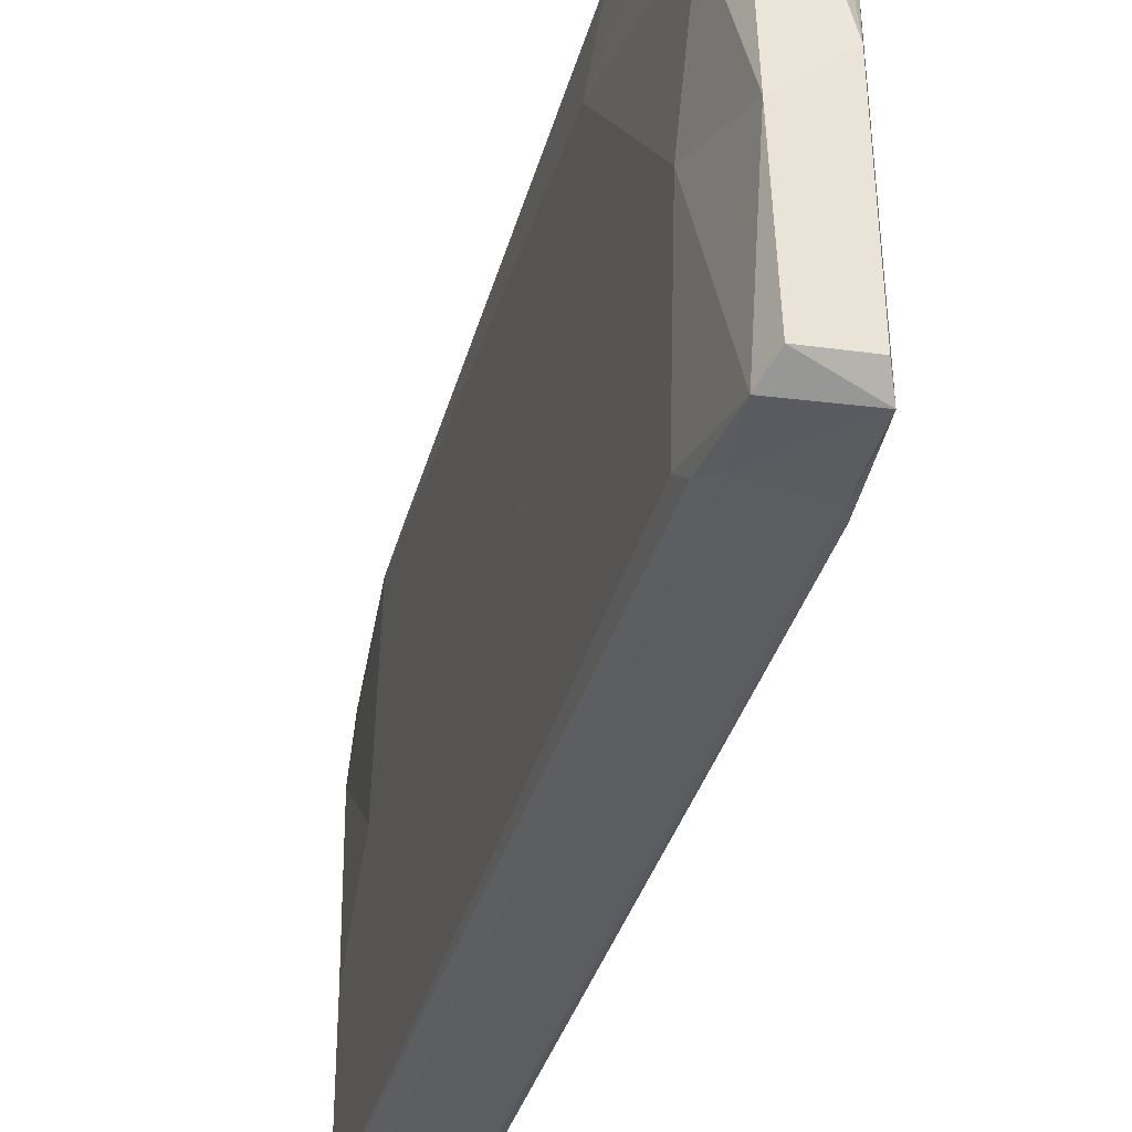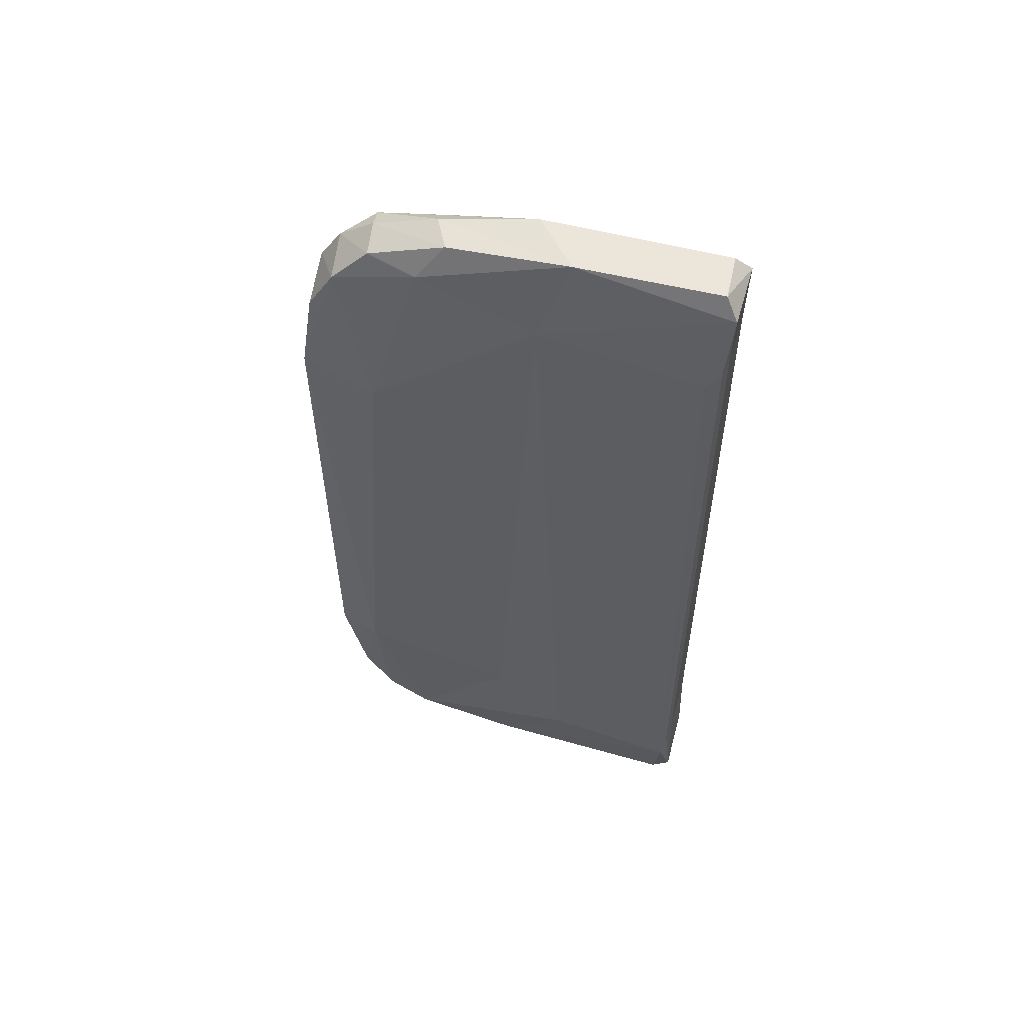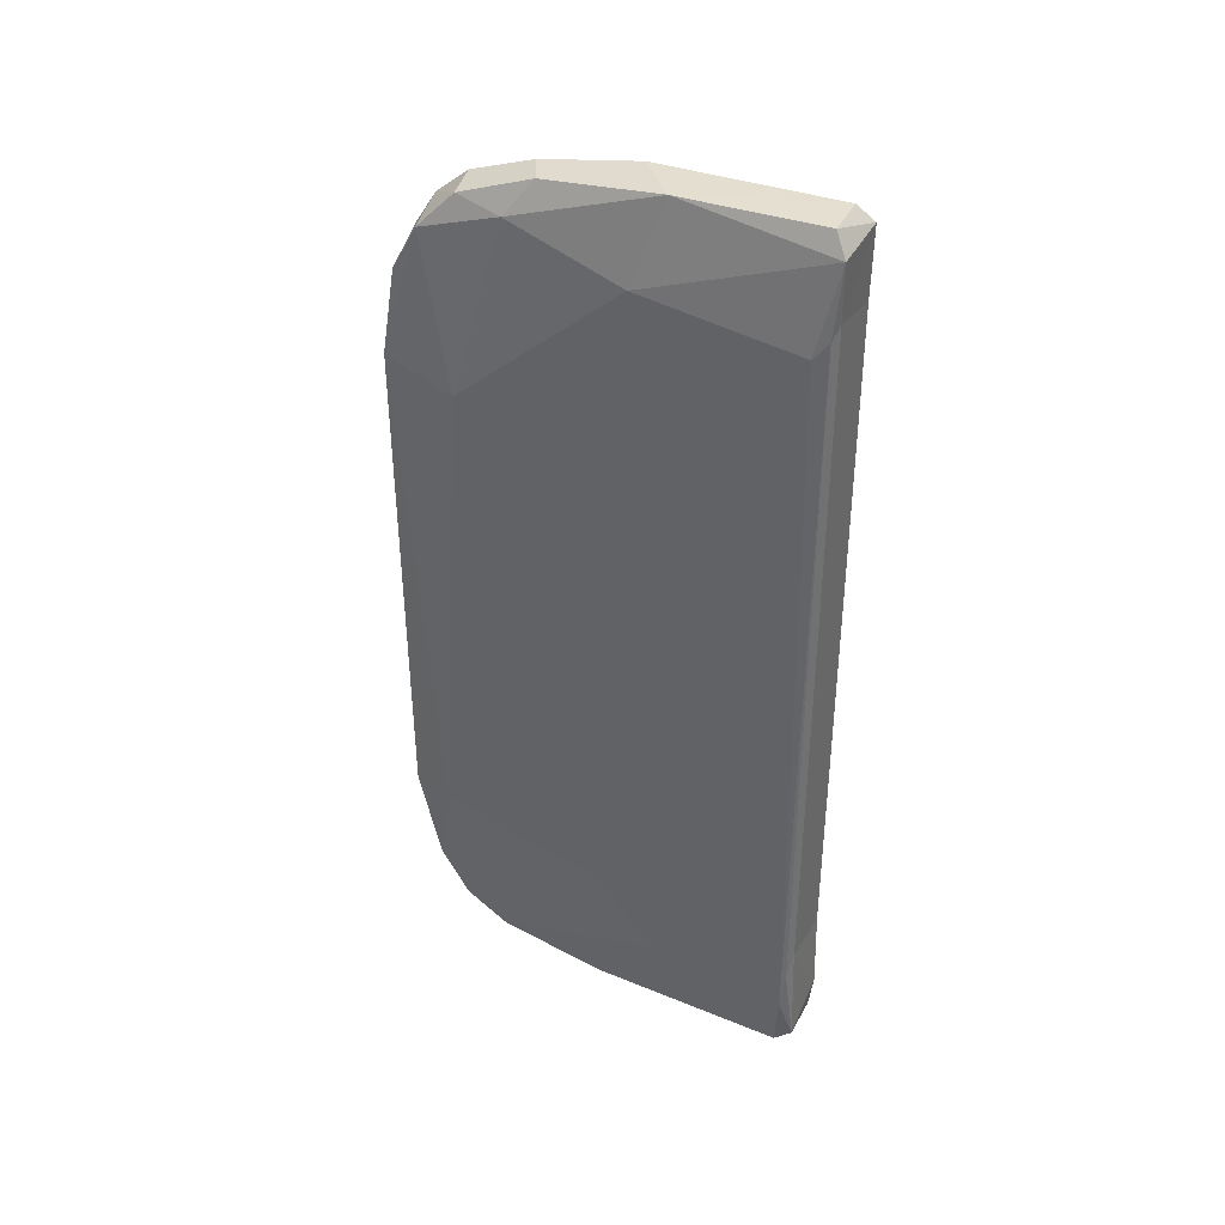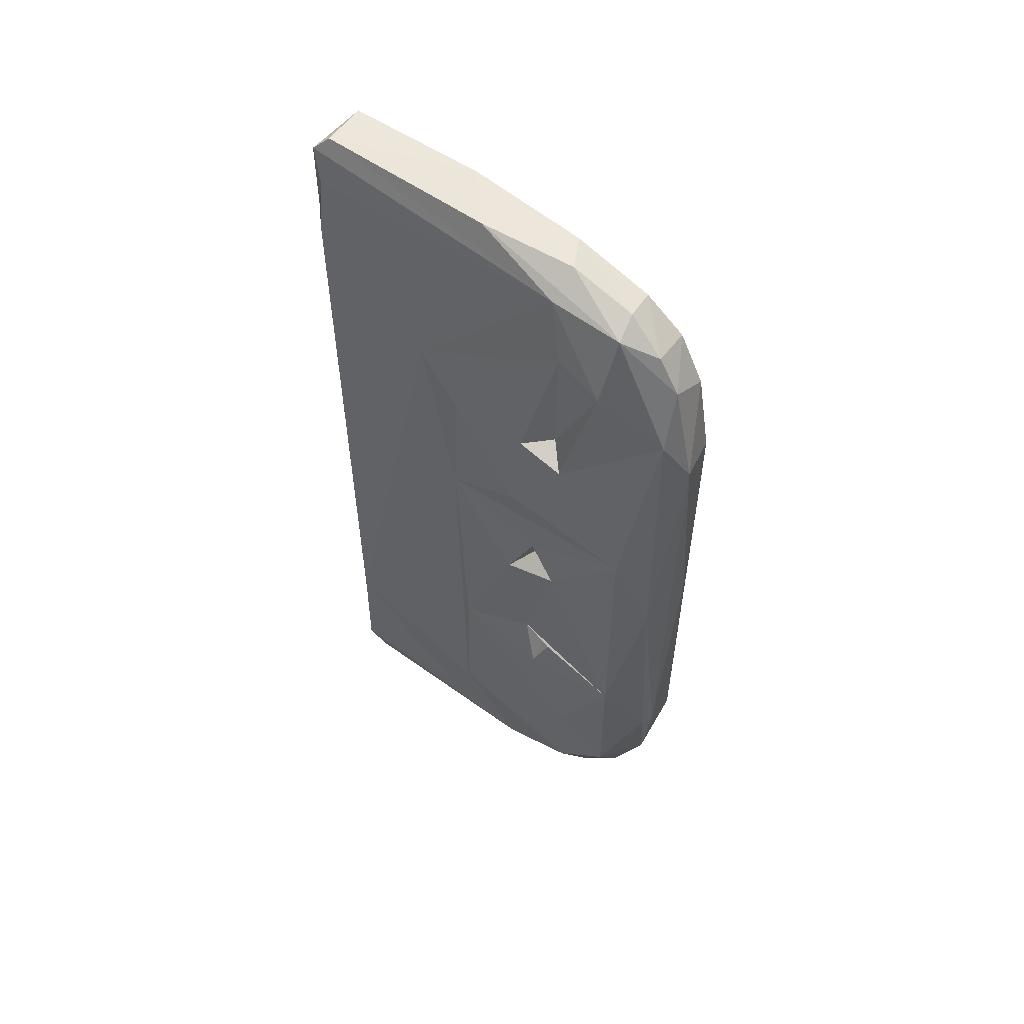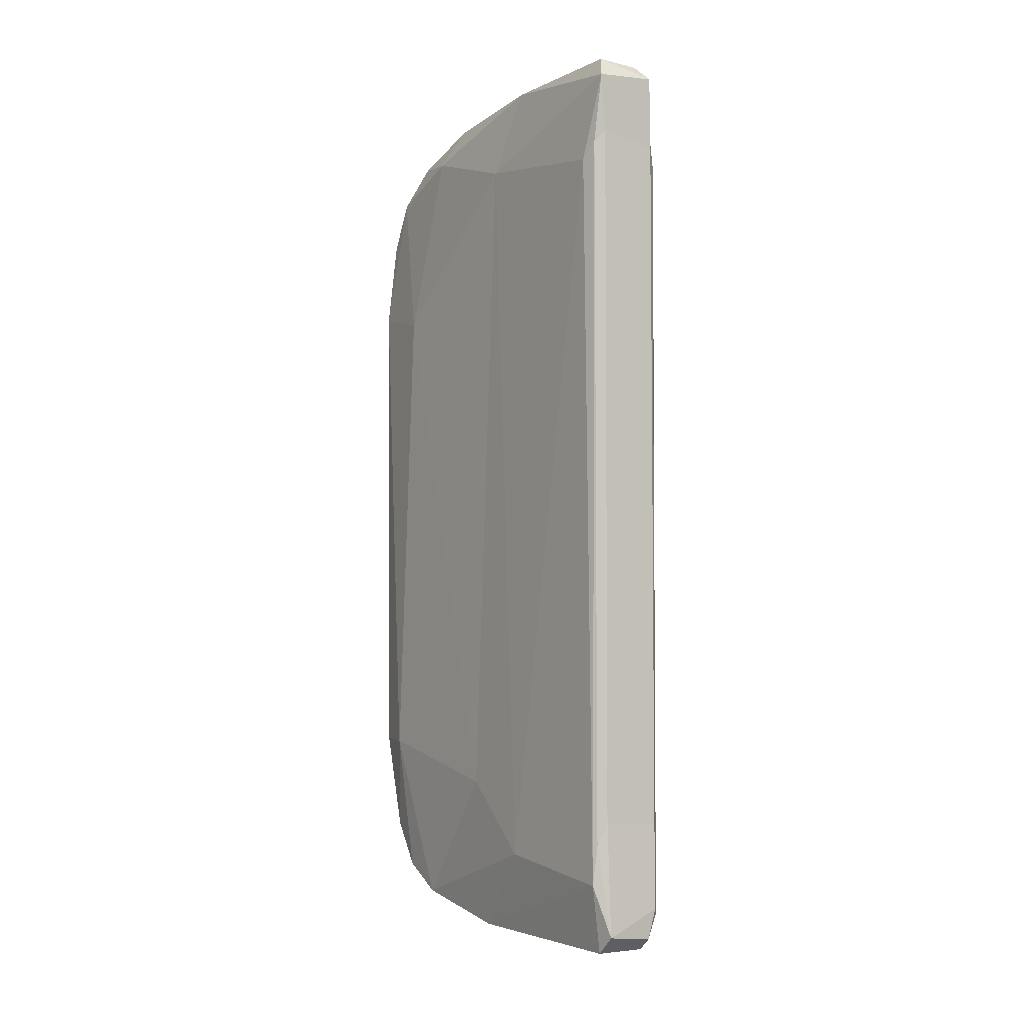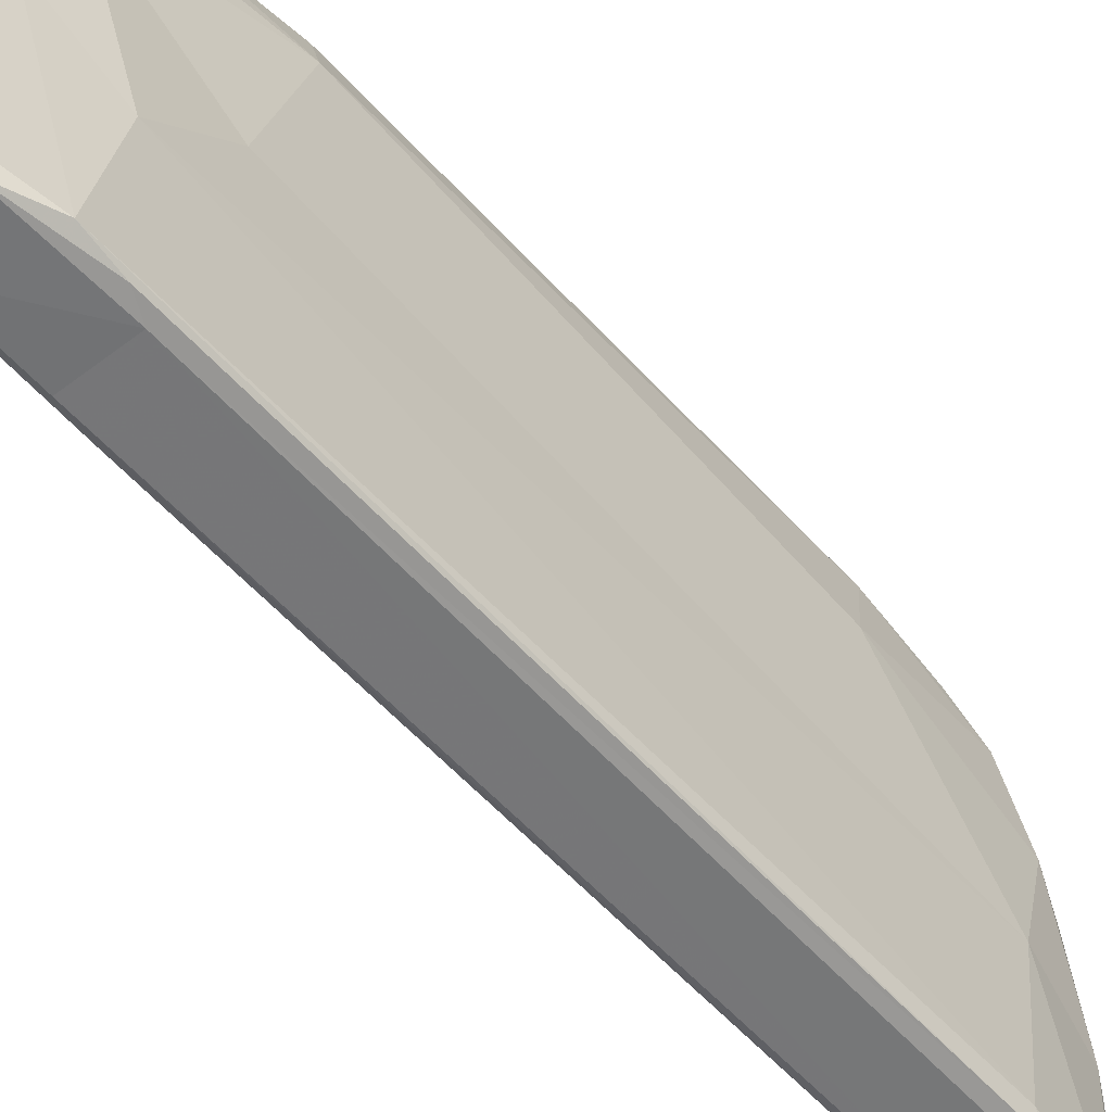
<metadata>
{"format":"obj","ext":"obj","renderer":"f3d","projection":"perspective","resolution":1024,"background":"white","views":[{"elev":-35.6,"azim":-14.9,"up":"+Y"},{"elev":55.3,"azim":-73.2,"up":"+Z"},{"elev":37.1,"azim":-62.5,"up":"+Z"},{"elev":54.4,"azim":127.5,"up":"+Z"},{"elev":-4.5,"azim":-33.7,"up":"+Z"},{"elev":-57.4,"azim":-138.7,"up":"+Y"}]}
</metadata>
<code>
o Cube.004
v -0.7941 -0.4713 0.1141
v -0.8108 -1.002 0.6085
v -0.8715 -0.4004 0.04162
v -0.908 -0.589 0.5629
v -0.7852 -0.5428 -0.5164
v -0.913 -0.8058 -0.5083
v -0.899 -0.551 -0.5892
v -0.7966 -0.9909 0.4811
v -0.8075 -0.9992 0.509
v -0.8054 -0.6052 0.5792
v -0.9179 -0.5182 0.3118
v -0.7825 -0.513 0.4739
v -0.7907 -0.5744 0.2607
v -0.7858 -0.5784 -0.005884
v -0.9045 -0.9952 0.5047
v -0.9166 -0.476 -0.3581
v -0.9058 -0.4147 0.3382
v -0.8261 -0.6087 -0.2361
v -0.7812 -0.6474 0.1544
v -0.7813 -0.7486 0.2899
v -0.7934 -0.8181 0.3443
v -0.91 -0.9757 0.4816
v -0.8011 -0.8011 -0.5515
v -0.7895 -0.7519 -0.4651
v -0.9082 -0.9902 -0.5342
v -0.8942 -0.52 0.5717
v -0.8488 -0.513 0.5799
v -0.8987 -0.4887 -0.5535
v -0.8874 -1.004 -0.6044
v -0.8335 -0.7394 -0.6275
v -0.8205 -0.9802 0.6298
v -0.8392 -0.406 -0.3162
v -0.841 -0.4311 0.4911
v -0.8103 -1.003 -0.571
v -0.8074 -0.9987 -0.4544
v -0.8135 -0.5061 0.563
v -0.8196 -0.9994 -0.6122
v -0.8964 -0.4449 -0.4932
v -0.7915 -0.4698 -0.2479
v -0.8225 -0.4125 -0.3153
v -0.8018 -0.475 -0.4766
v -0.802 -0.9948 -0.5766
v -0.7858 -0.6378 0.2852
v -0.8265 -0.6088 0.2876
v -0.7856 -0.5774 0.5008
v -0.7832 -0.5496 -0.3923
v -0.7836 -0.7401 -0.2385
v -0.7859 -0.6093 -0.2662
v -0.7775 -0.6513 -0.01835
v -0.824 -0.6086 0.02558
v -0.7851 -0.7587 0.1055
v -0.7879 -0.6159 0.05138
v -0.9042 -0.9957 -0.4793
v -0.8092 -0.4245 0.4154
v -0.8114 -0.422 0.003558
v -0.9122 -0.6993 -0.4101
v -0.7956 -0.9863 -0.4012
v -0.8002 -0.9838 0.5632
v -0.9123 -0.7519 0.5118
v -0.8077 -0.6675 -0.6041
v -0.8911 -0.7024 -0.6227
v -0.826 -0.5229 -0.5721
v -0.8353 -0.6002 -0.6052
v -0.8971 -1.003 0.6005
v -0.8848 -0.9847 0.6298
v -0.9043 -0.4703 0.5211
v -0.9019 -0.4332 0.4577
v -0.8414 -0.4615 0.5377
v -0.8366 -0.3969 0.356
v -0.8899 -0.9996 -0.4501
v -0.891 -0.7908 0.6279
v -0.8894 -0.6251 0.6103
v -0.823 -0.7295 0.626
v -0.8453 -0.6013 0.6104
v -0.8888 -0.9998 0.5212
v -0.8879 -0.9778 -0.6287
v -0.8185 -0.9797 -0.6285
v -0.9009 -0.4151 -0.3567
v -0.8427 -0.4215 -0.433
v -0.8363 -0.466 -0.5229
v -0.7911 -0.5842 -0.2102
v -0.7958 -0.6306 -0.1915
v -0.7979 -0.5878 0.3213
f 5 62 41
f 41 62 80
f 42 37 77
f 42 34 37
f 10 73 31
f 73 10 36
f 58 10 2
f 10 12 36
f 22 15 64
f 20 45 21
f 43 83 45
f 13 12 83
f 45 12 10
f 5 46 24
f 46 47 24
f 60 5 24
f 48 82 47
f 24 47 51
f 82 14 49
f 1 51 52
f 51 1 19
f 39 82 81
f 39 14 82
f 19 13 43
f 19 20 51
f 22 59 6
f 8 9 35
f 12 13 54
f 69 55 32
f 14 39 1
f 6 59 56
f 7 56 16
f 7 6 56
f 21 8 57
f 42 23 57
f 58 9 8
f 59 4 11
f 56 59 11
f 9 58 2
f 63 60 30
f 60 23 42
f 61 25 6
f 28 62 7
f 30 76 61
f 64 2 65
f 75 2 64
f 32 3 69
f 67 17 66
f 26 66 4
f 66 11 4
f 67 69 17
f 27 68 26
f 36 68 27
f 66 33 67
f 35 9 70
f 64 71 59
f 73 74 71
f 74 27 72
f 76 29 25
f 25 29 53
f 77 29 76
f 37 34 29
f 30 77 76
f 11 17 16
f 17 78 16
f 79 80 38
f 38 80 28
f 3 32 78
f 18 81 82
f 44 83 43
f 18 82 48
f 50 52 49
f 50 14 52
f 39 41 40
f 40 41 79
f 79 41 80
f 55 39 40
f 73 36 74
f 31 2 10
f 20 43 45
f 21 45 10
f 83 12 45
f 19 43 20
f 8 10 58
f 21 10 8
f 23 24 57
f 46 48 47
f 46 39 48
f 5 41 46
f 46 41 39
f 48 39 81
f 47 82 49
f 47 49 51
f 49 52 51
f 14 1 52
f 19 1 13
f 51 20 21
f 25 15 22
f 25 22 6
f 53 15 25
f 34 57 35
f 68 36 33
f 33 36 54
f 36 12 54
f 54 13 1
f 69 54 55
f 33 54 69
f 1 39 55
f 55 40 32
f 55 54 1
f 16 56 11
f 28 7 16
f 57 24 51
f 51 21 57
f 35 57 8
f 34 42 57
f 62 60 63
f 30 60 77
f 62 5 60
f 60 24 23
f 60 42 77
f 7 61 6
f 61 76 25
f 7 62 63
f 61 63 30
f 7 63 61
f 65 2 31
f 65 31 71
f 17 3 78
f 17 69 3
f 66 17 11
f 33 69 67
f 26 68 66
f 66 68 33
f 70 15 53
f 70 75 15
f 75 70 9
f 53 29 70
f 70 34 35
f 29 34 70
f 59 71 4
f 71 72 4
f 72 26 4
f 22 64 59
f 64 65 71
f 71 74 72
f 71 31 73
f 74 36 27
f 72 27 26
f 75 64 15
f 9 2 75
f 77 37 29
f 16 78 38
f 16 38 28
f 78 79 38
f 32 79 78
f 32 40 79
f 80 62 28
f 44 43 13
f 44 13 83
f 18 48 81
f 50 49 14

</code>
